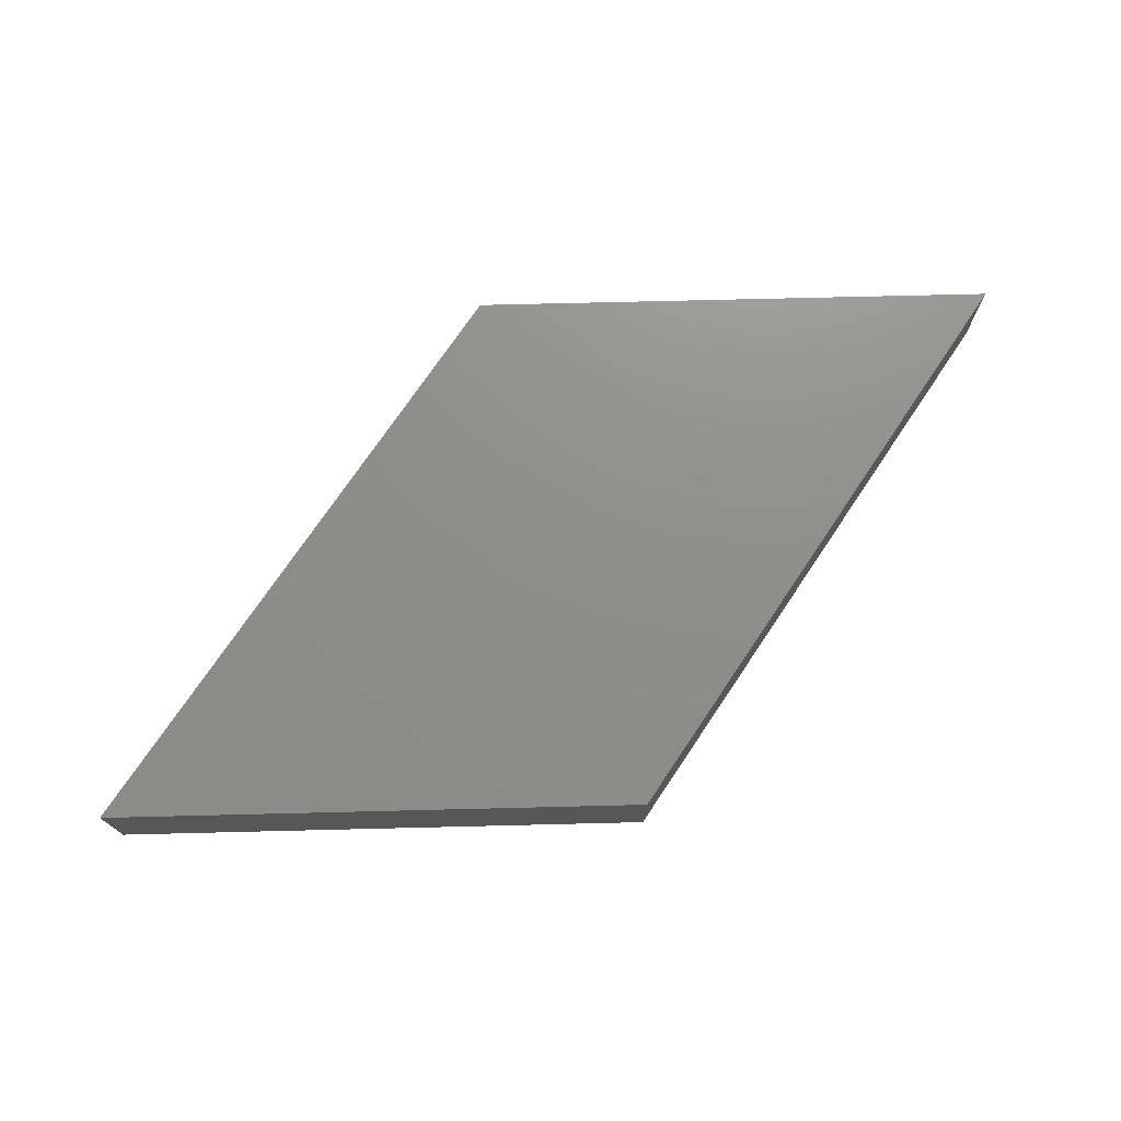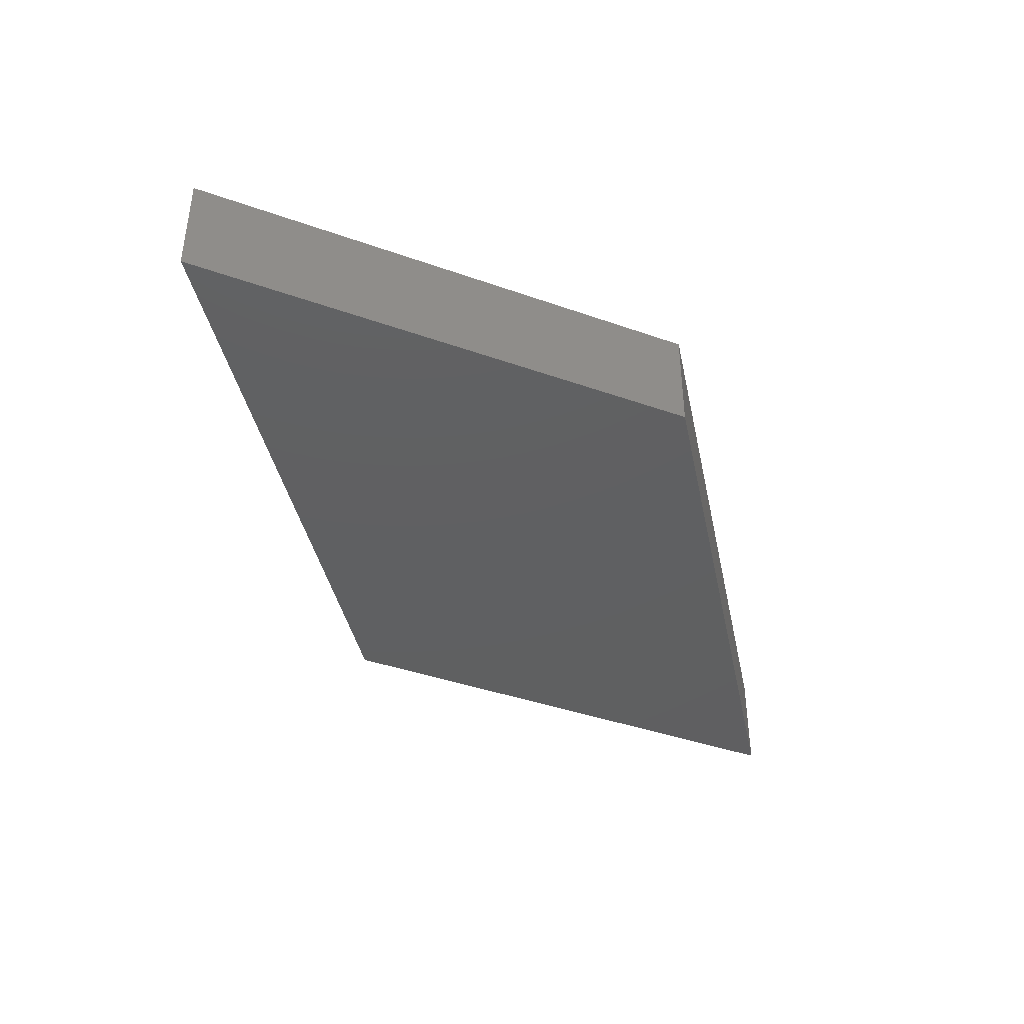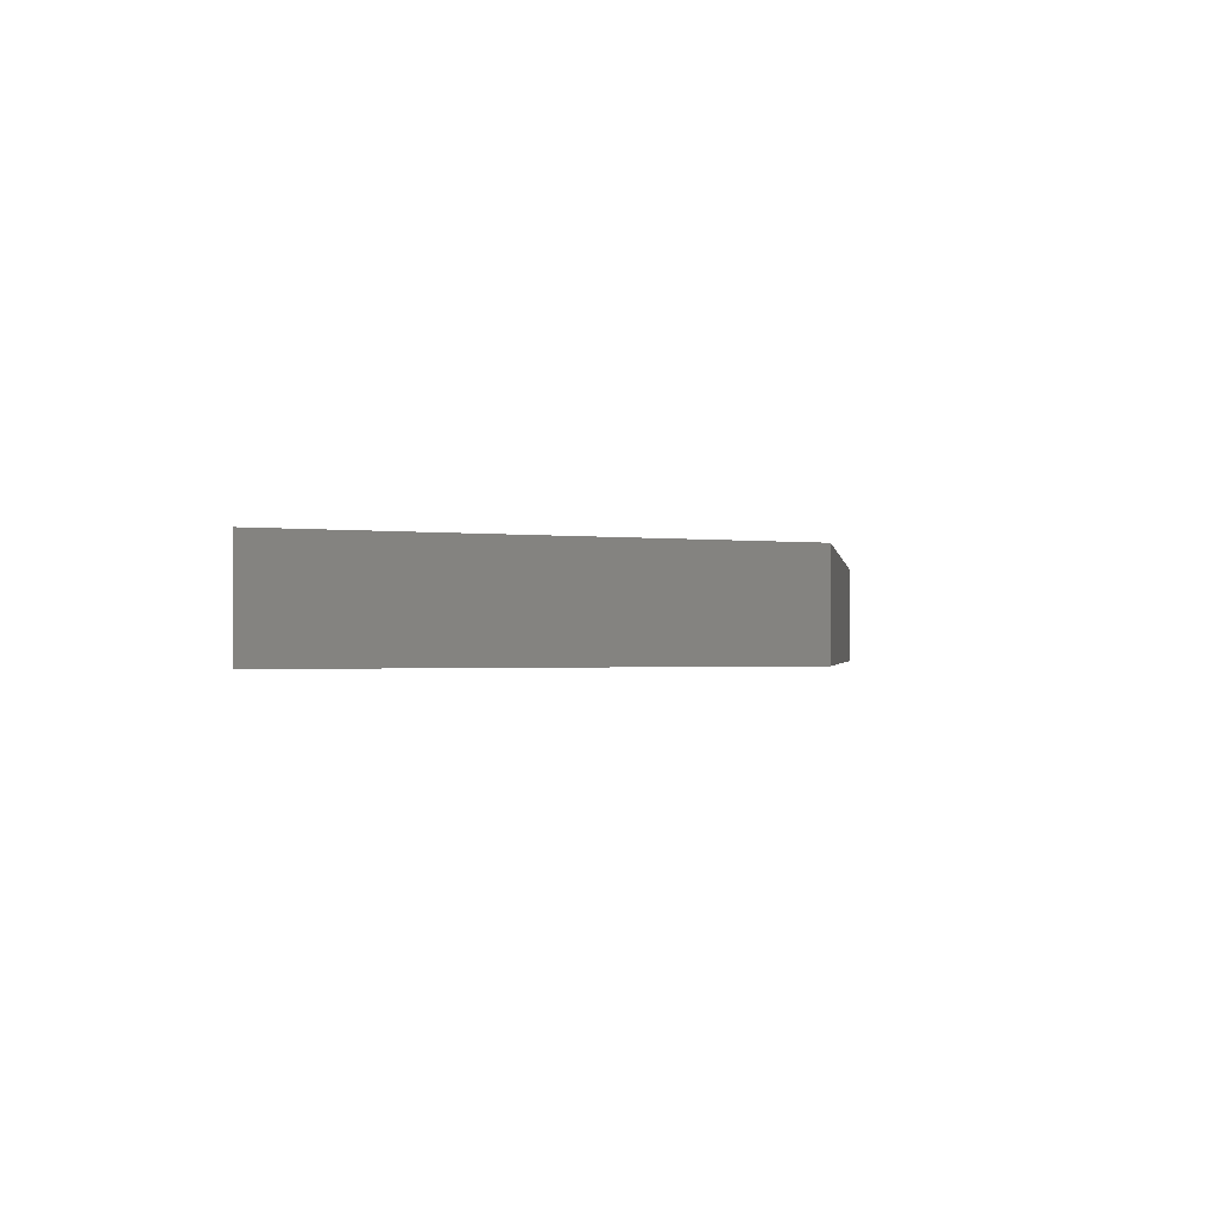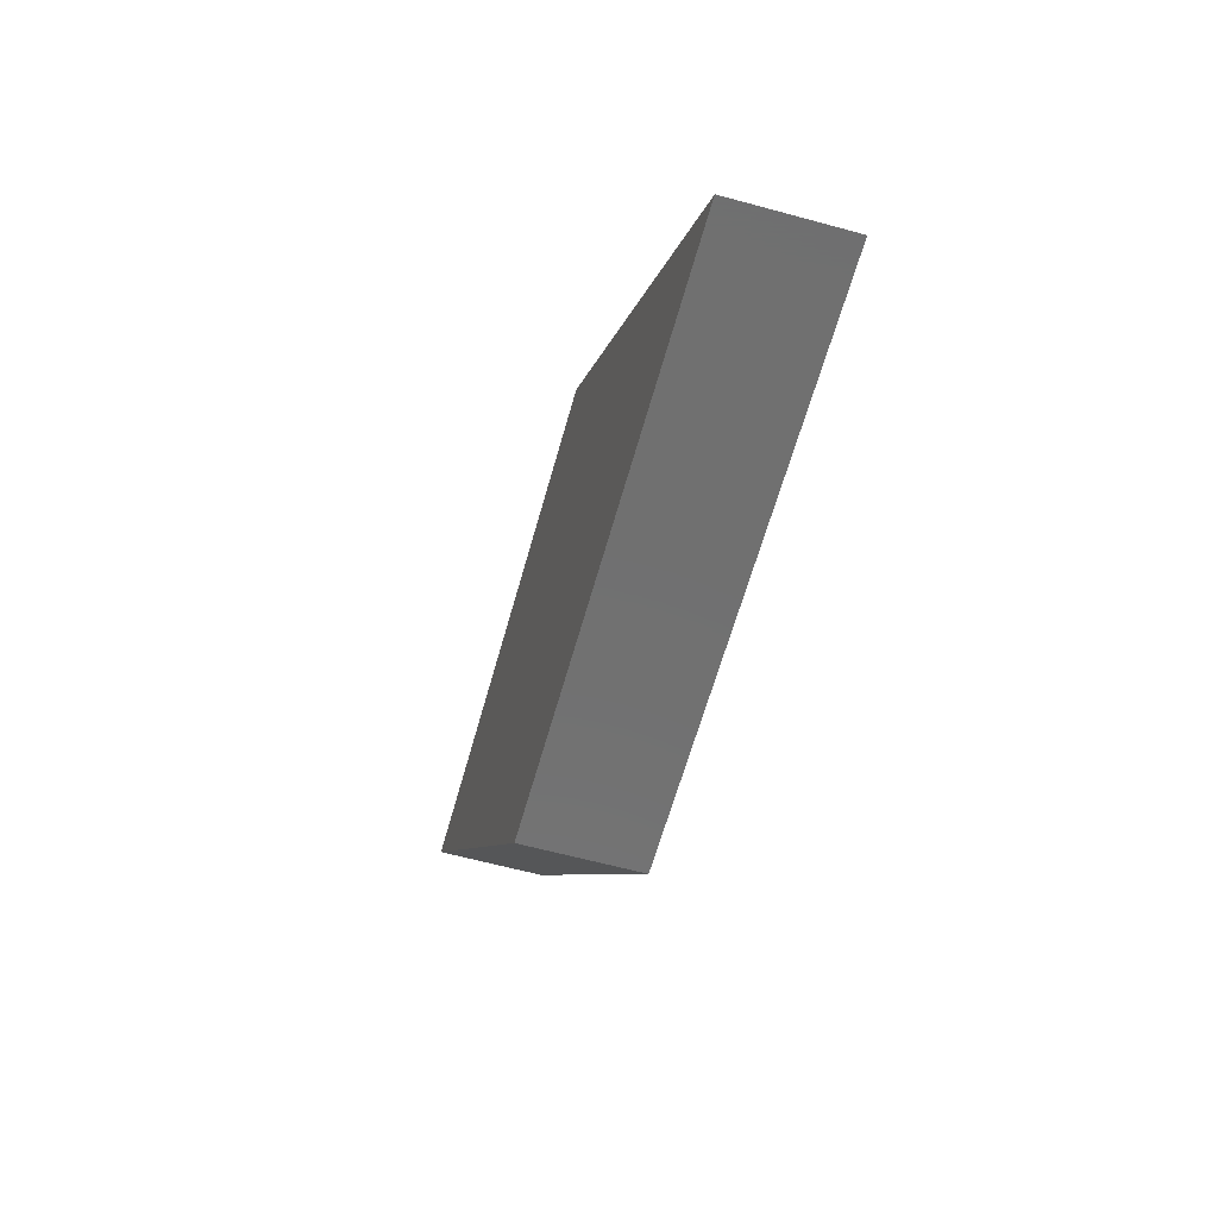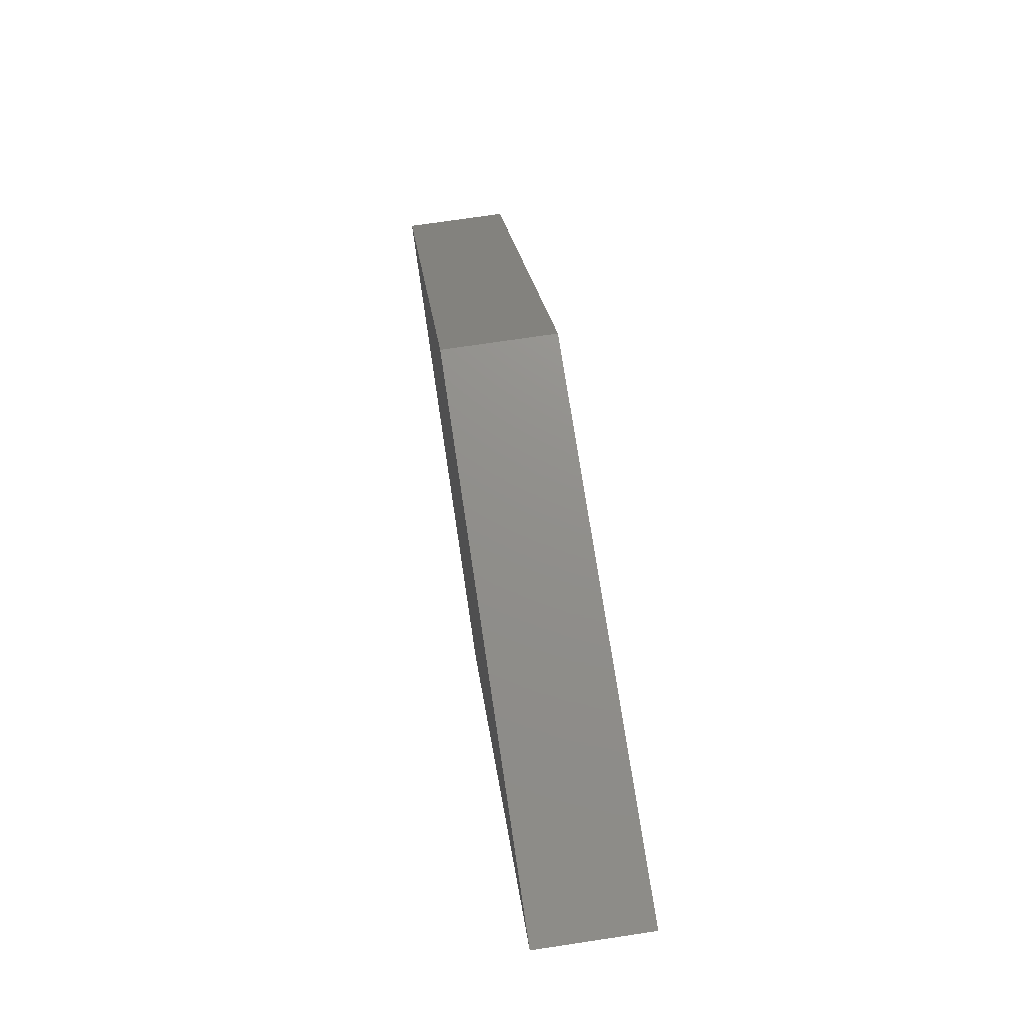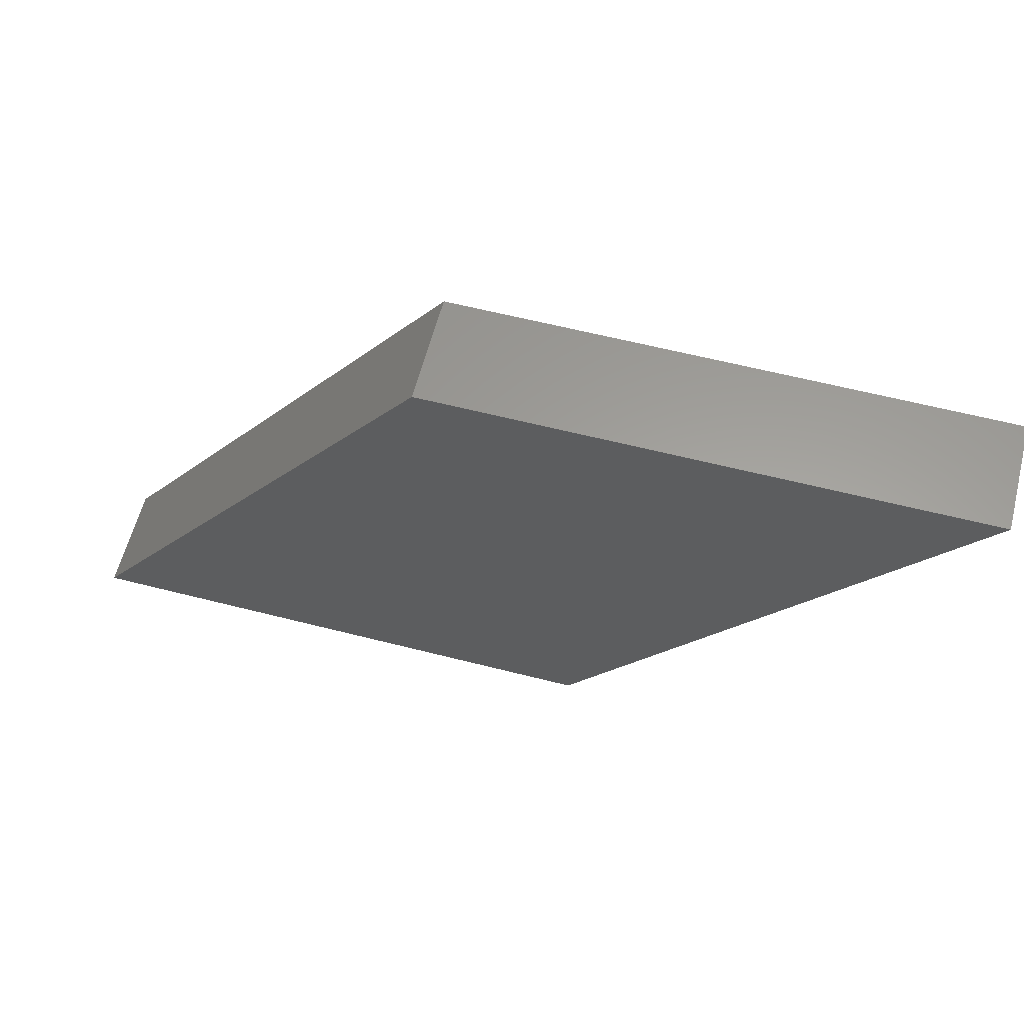
<metadata>
{"format":"stl","ext":"stl","renderer":"f3d","projection":"perspective","resolution":1024,"background":"white","views":[{"elev":73.3,"azim":-1.4,"up":"+Z"},{"elev":-40.4,"azim":-23.5,"up":"+Z"},{"elev":-1.0,"azim":-27.4,"up":"+Z"},{"elev":-62.1,"azim":-105.5,"up":"+Y"},{"elev":72.8,"azim":81.5,"up":"+Y"},{"elev":60.8,"azim":14.6,"up":"+Y"}]}
</metadata>
<code>
# stl→obj: 8 verts, 12 faces
v 35.35 50 0
v 85.35 50 0
v 50 0 0
v 0 0 0
v 50 0 10
v 85.35 50 10
v 35.35 50 10
v 0 0 10
f 1 2 3
f 1 3 4
f 5 6 7
f 8 5 7
f 1 6 2
f 1 7 6
f 4 7 1
f 4 8 7
f 3 8 4
f 3 5 8
f 2 5 3
f 2 6 5

</code>
